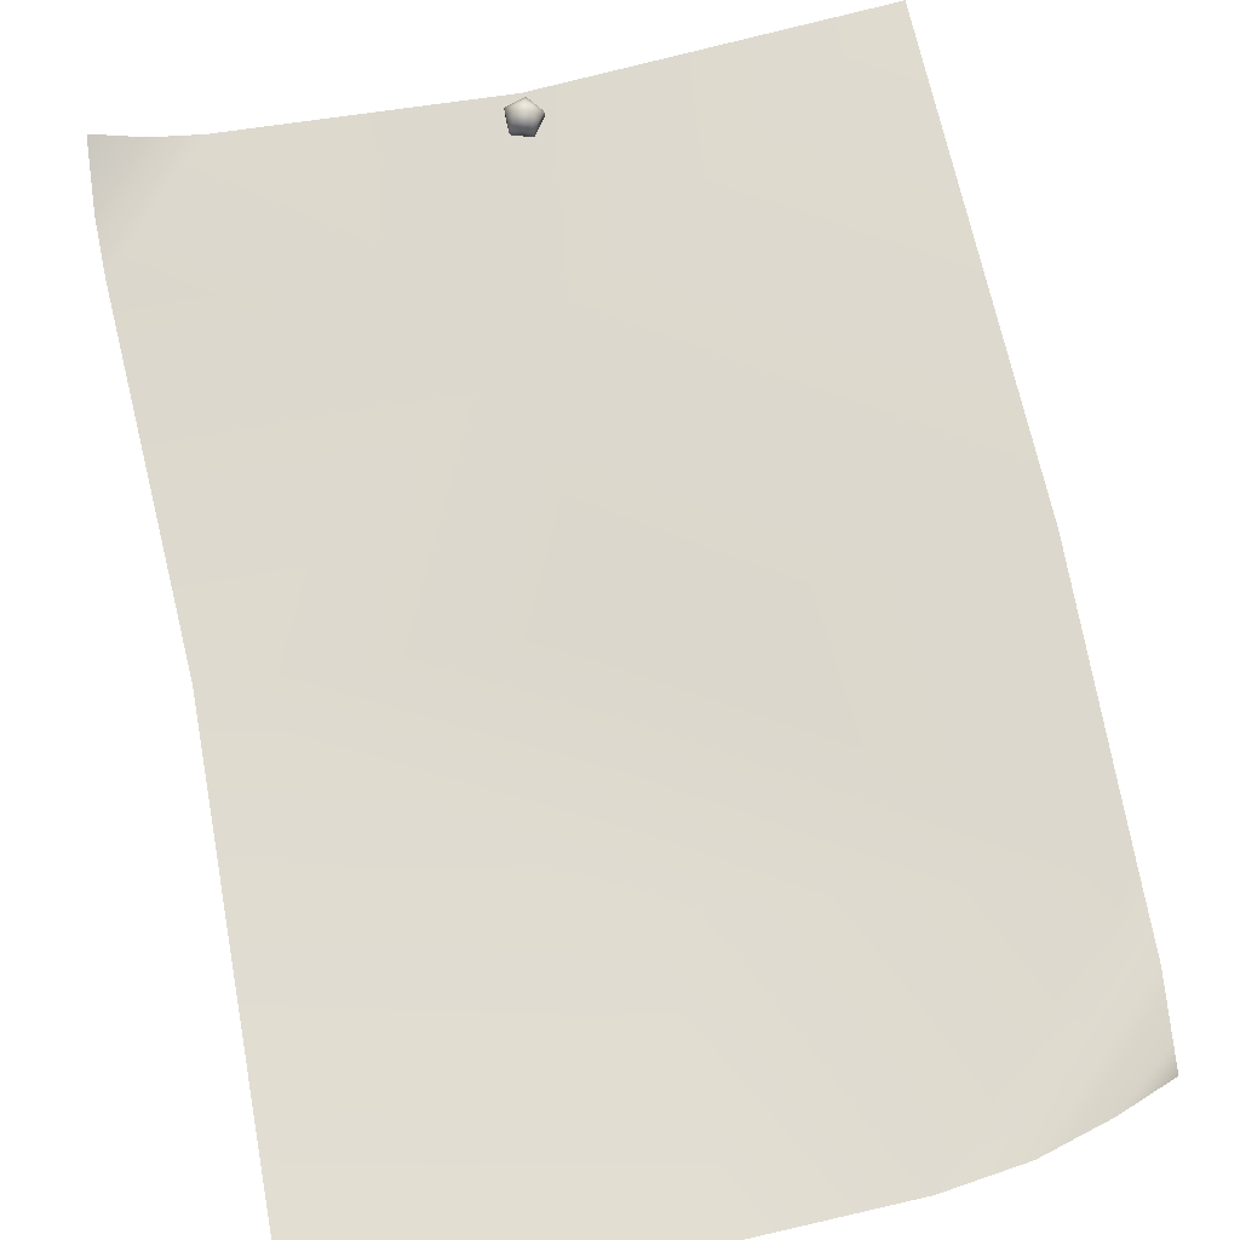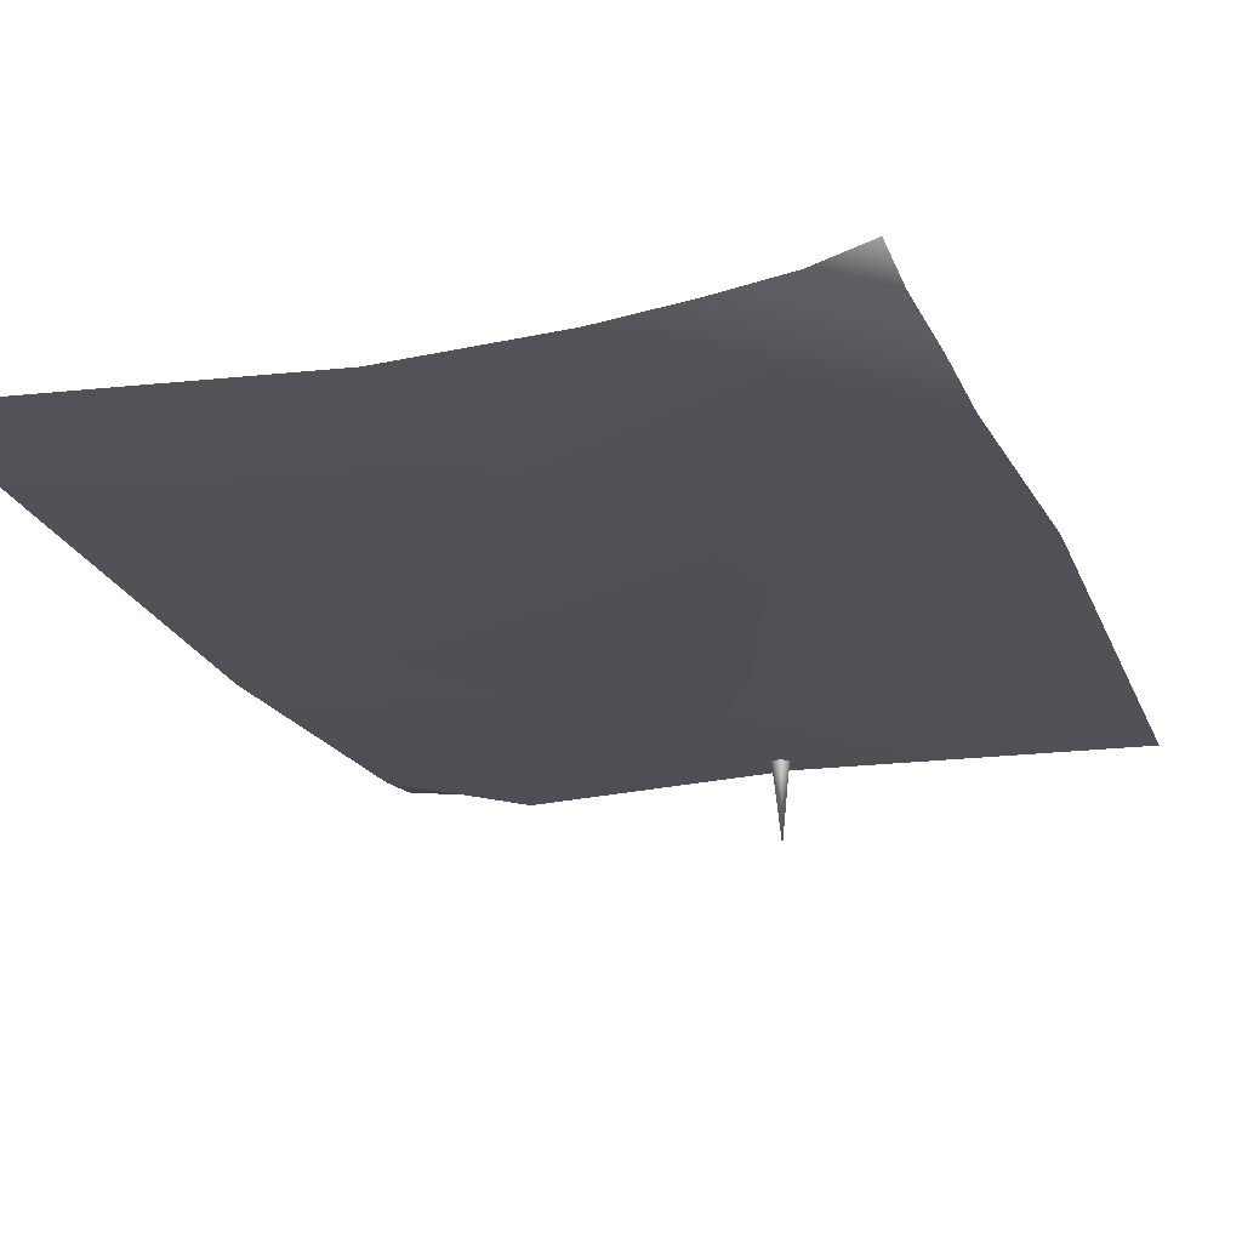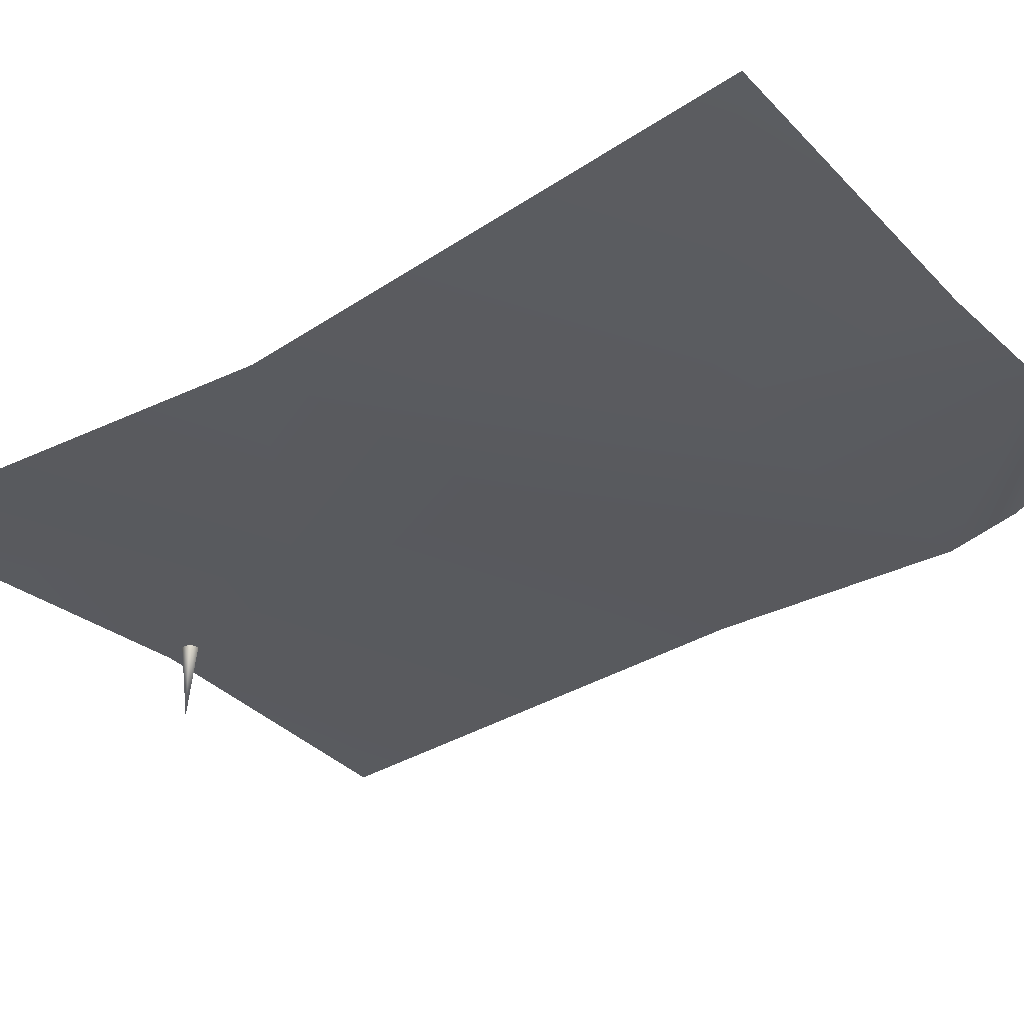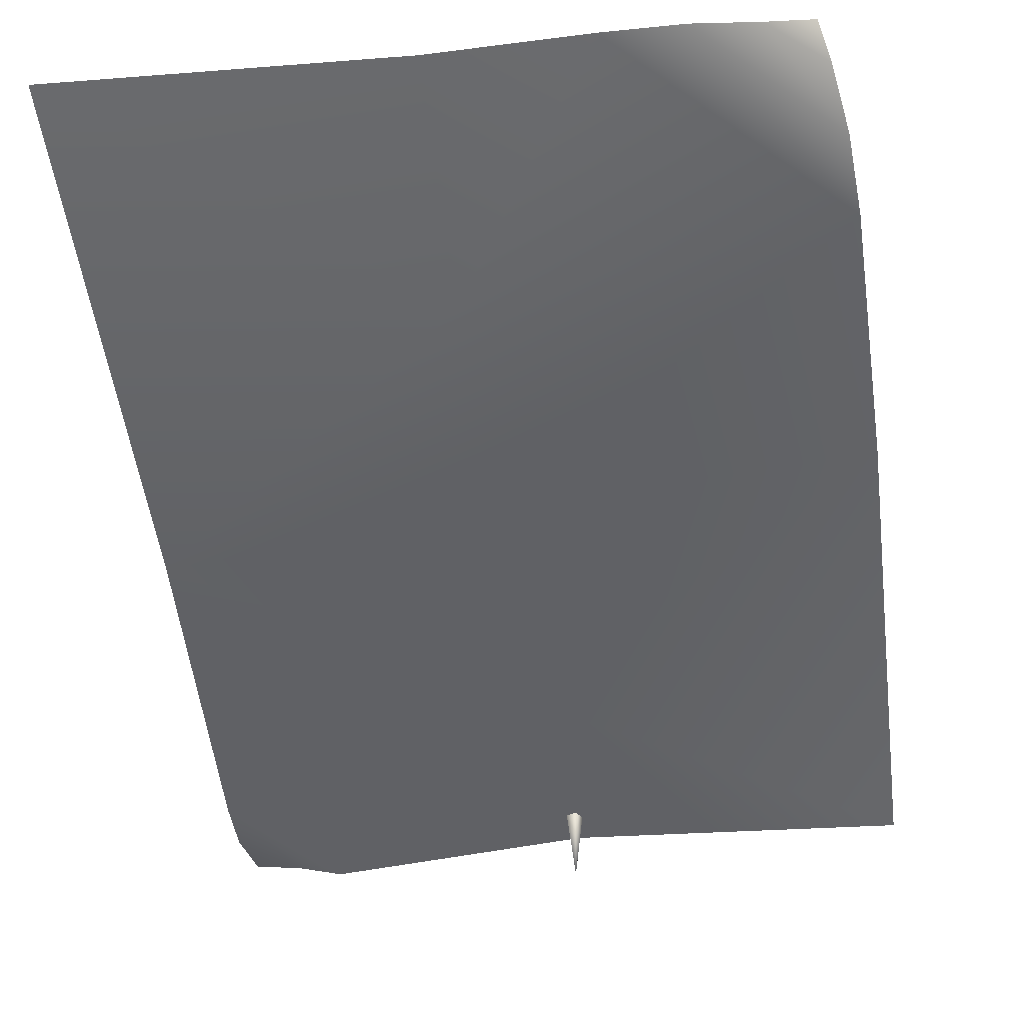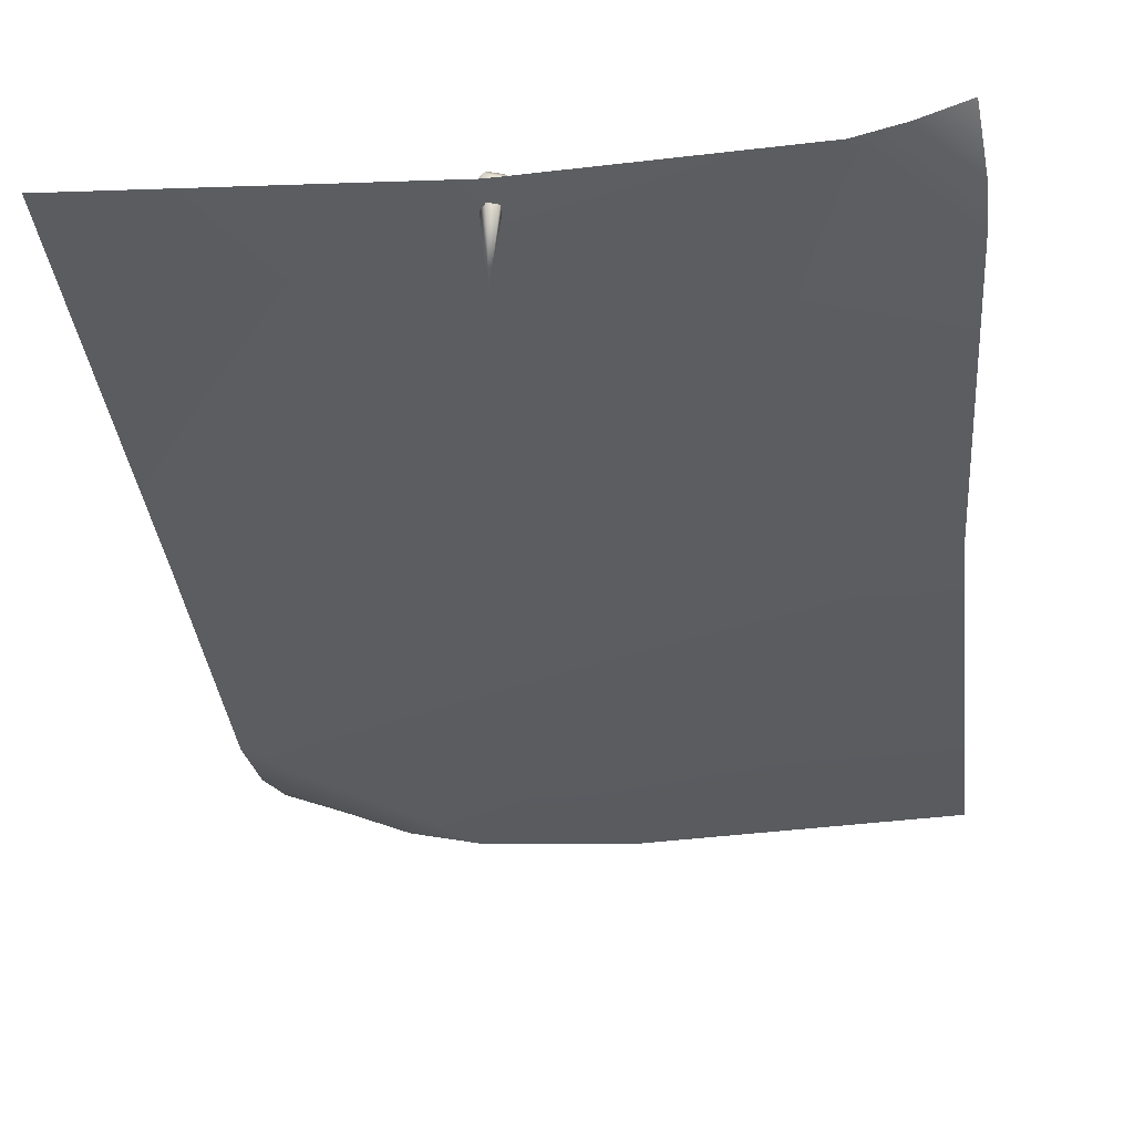
<metadata>
{"format":"obj","ext":"obj","renderer":"f3d","projection":"perspective","resolution":1024,"background":"white","views":[{"elev":70.9,"azim":-12.0,"up":"+Y"},{"elev":-19.4,"azim":17.9,"up":"+Y"},{"elev":-32.7,"azim":-52.1,"up":"+Y"},{"elev":-50.2,"azim":7.1,"up":"+Y"},{"elev":-36.1,"azim":-174.3,"up":"+Y"}]}
</metadata>
<code>
g default
v 0.04892 0.1076 -1.32
v -0.007709 0.1076 -1.301
v -0.007709 0.1076 -1.242
v 0.04892 0.1076 -1.224
v 0.08392 0.1076 -1.272
v 0.04892 0.1347 -1.32
v -0.007709 0.1347 -1.301
v -0.007709 0.1347 -1.242
v 0.04892 0.1347 -1.224
v 0.08392 0.1347 -1.272
v 0.04294 0.1565 -1.301
v 0.007943 0.1565 -1.29
v 0.007943 0.1565 -1.253
v 0.04294 0.1565 -1.242
v 0.06457 0.1565 -1.272
v 0.03327 0.1649 -1.272
v 0.04405 0.08974 -1.298
v 0.01293 0.08974 -1.288
v 0.01293 0.08974 -1.255
v 0.04405 0.08974 -1.245
v 0.06328 0.08974 -1.272
v 0.03704 -0.1594 -1.272
v -1.014 0.1241 1.423
v 0.9189 0.2532 1.293
v -0.9933 0.1347 -1.439
v 1.014 0.06861 -1.423
v 0.3798 0.09762 1.409
v 0.9901 0.09108 0.8151
v -0.9796 0.01135 -0.06655
v 1.014 0.1288 0.0134
v 0.9745 0.1261 1.034
v 0.6007 0.1345 1.386
v 0.9435 0.1803 1.21
v 0.7815 0.1862 1.34
v -0.7194 0.05773 -1.422
v -1.014 0.05773 -1.094
v -0.8552 0.09777 -1.421
v -1.012 0.07431 -1.255
v -0.05049 0.07619 1.413
v -0.06435 0.04575 0.006274
v -0.05761 0.05773 0.6785
v 0.04448 0.0731 -1.366
v -0.07177 0.05773 -0.7328
g Poster
f 1 2 7 6
f 2 3 8 7
f 3 4 9 8
f 4 5 10 9
f 5 1 6 10
f 6 7 12 11
f 7 8 13 12
f 8 9 14 13
f 9 10 15 14
f 10 6 11 15
f 11 12 16
f 12 13 16
f 13 14 16
f 14 15 16
f 15 11 16
f 2 1 17 18
f 3 2 18 19
f 4 3 19 20
f 5 4 20 21
f 1 5 21 17
f 18 17 22
f 19 18 22
f 20 19 22
f 21 20 22
f 17 21 22
f 36 43 35
f 28 27 32 31
f 23 39 41 29
f 29 41 40
f 31 32 34 33
f 33 34 24
f 36 35 37 38
f 38 37 25
f 29 40 43 36
f 35 43 42
f 41 39 27
f 40 41 28 30
f 41 27 28
f 43 40 30
f 42 43 26
f 26 43 30

</code>
